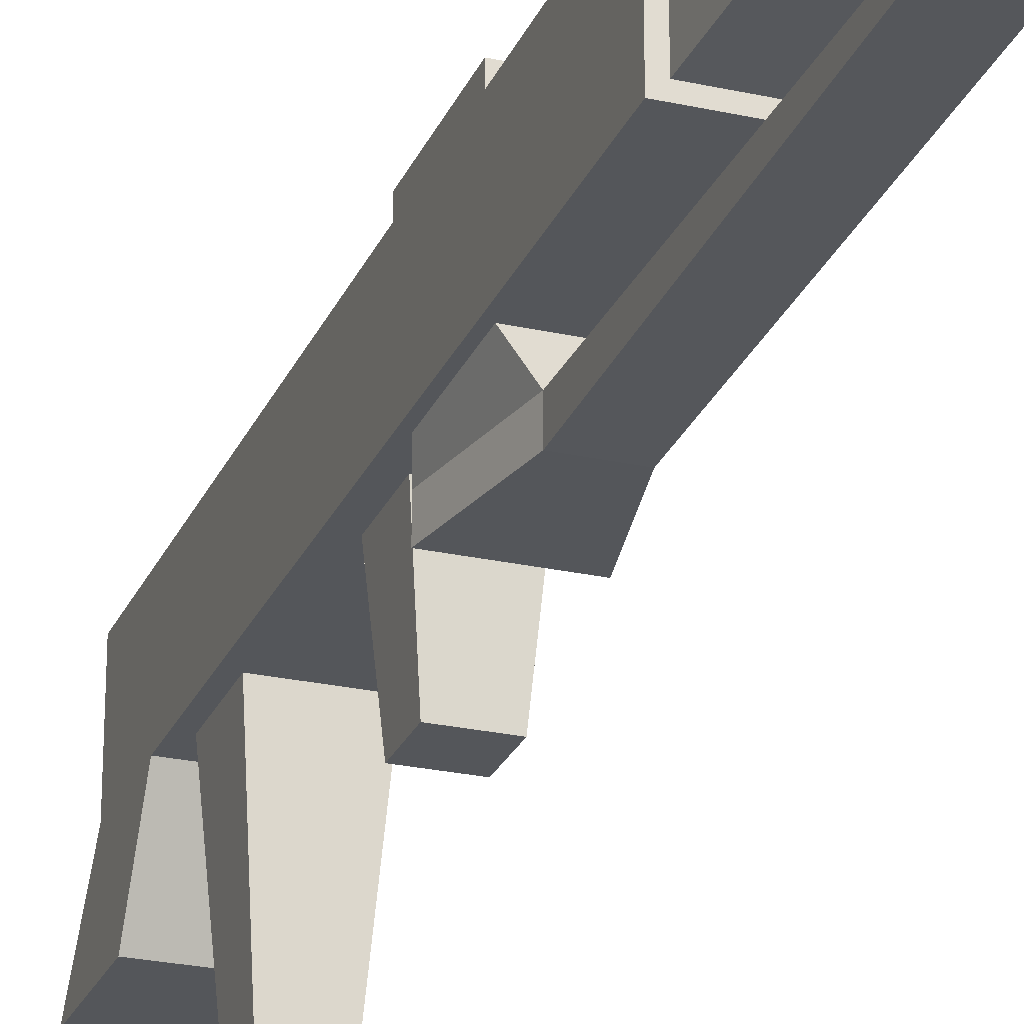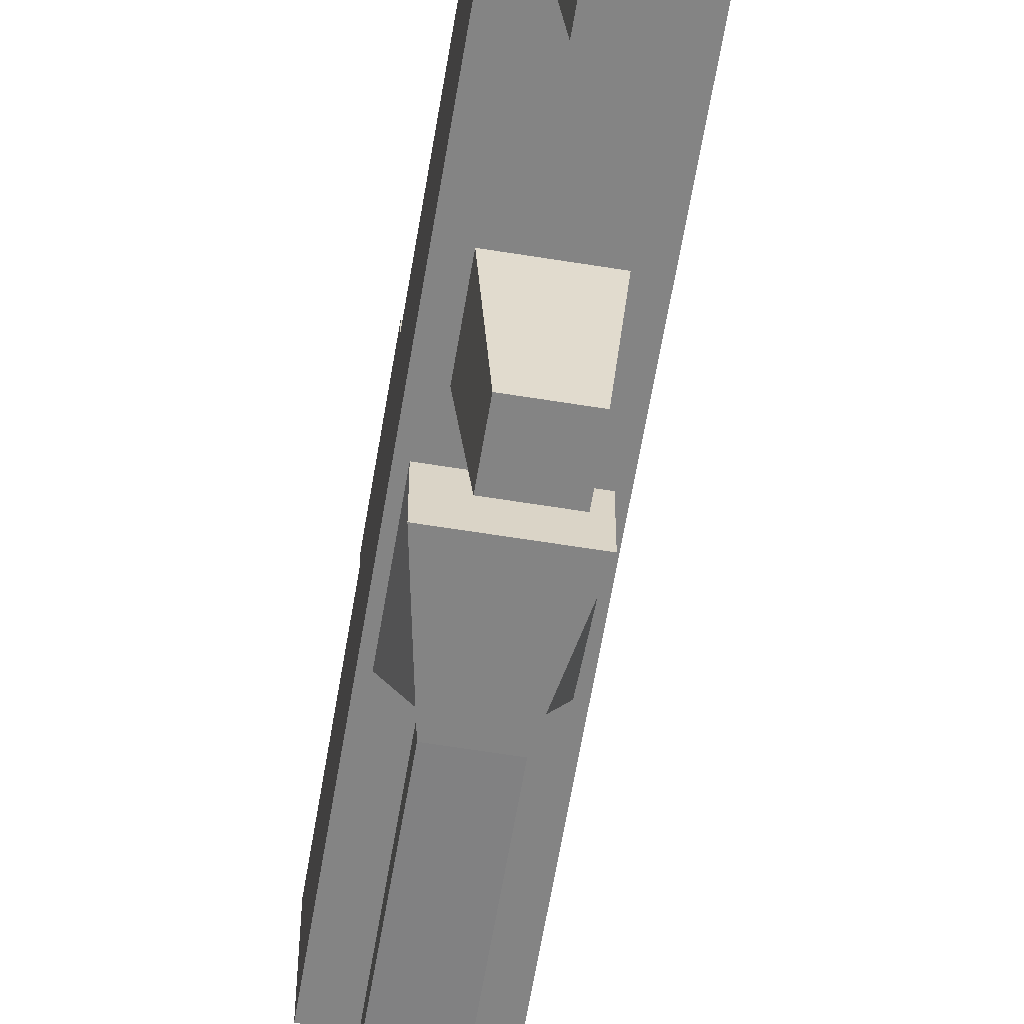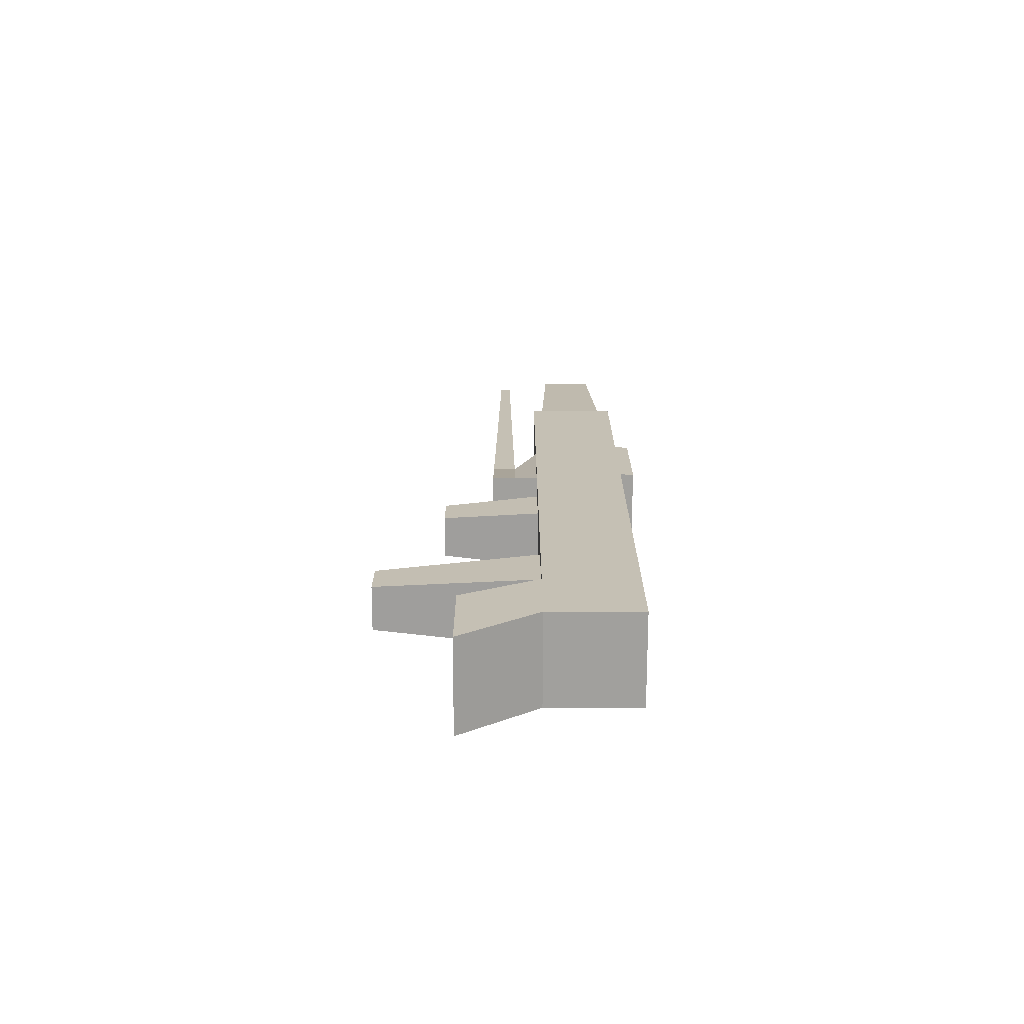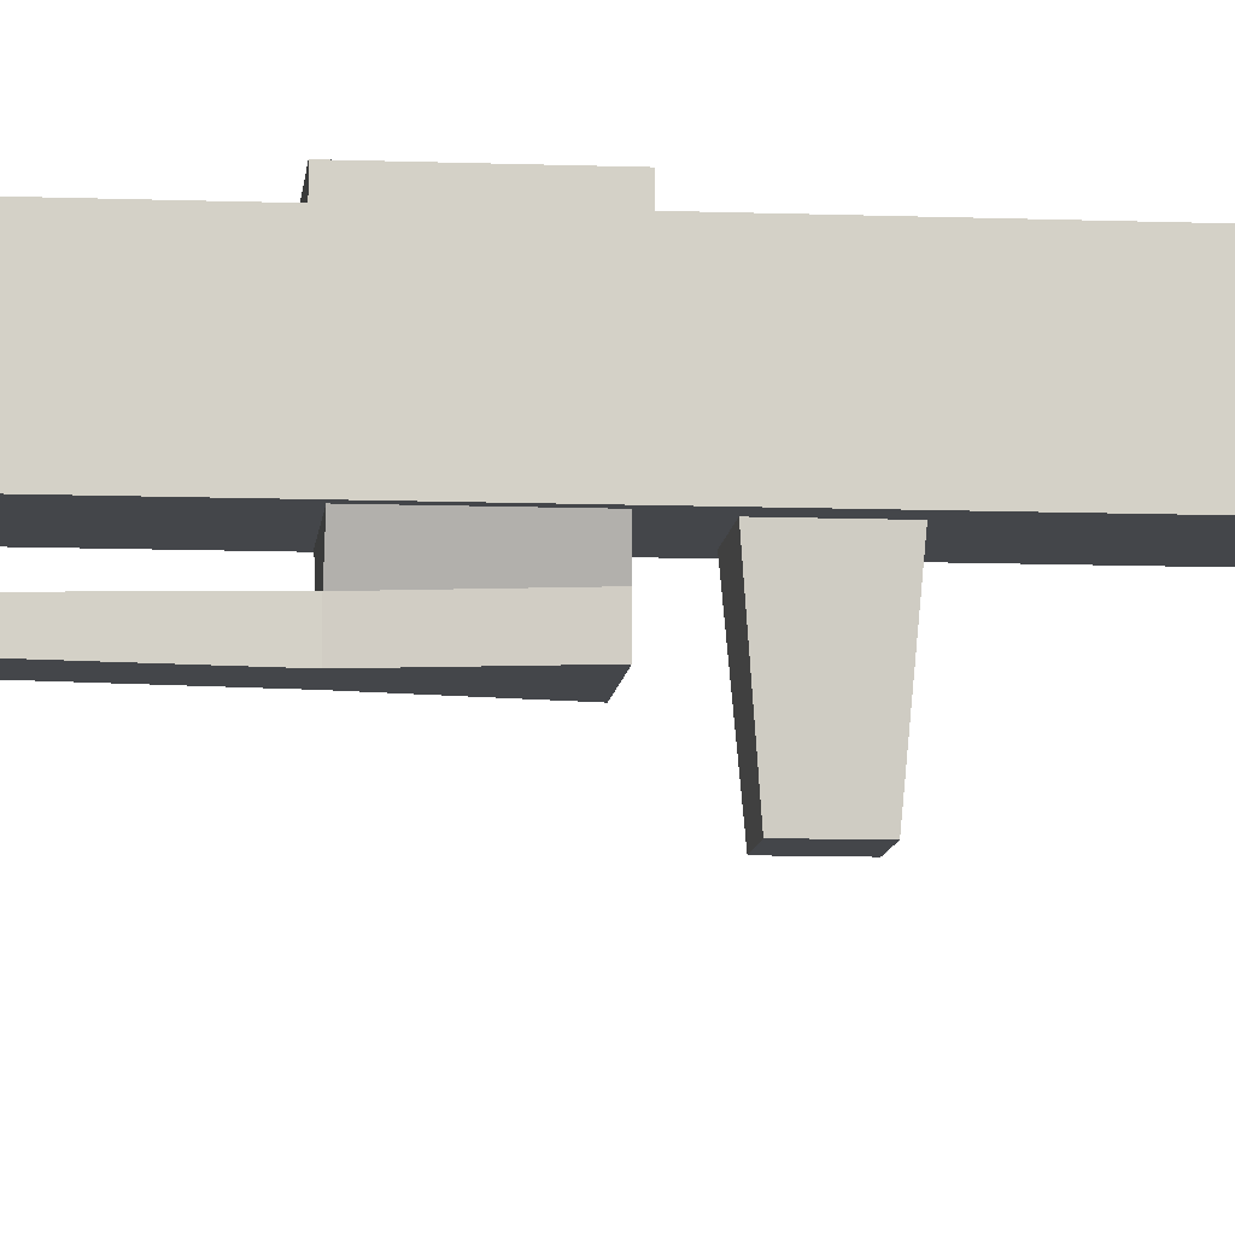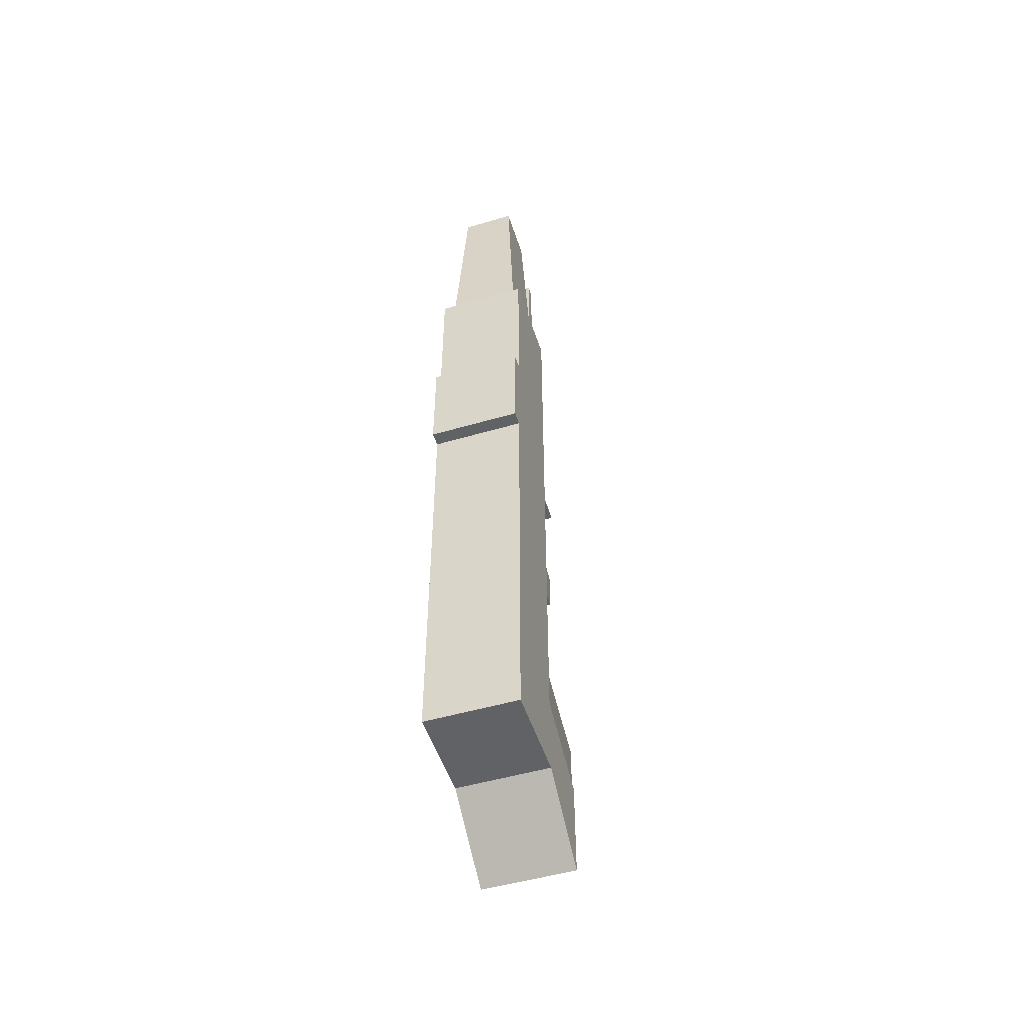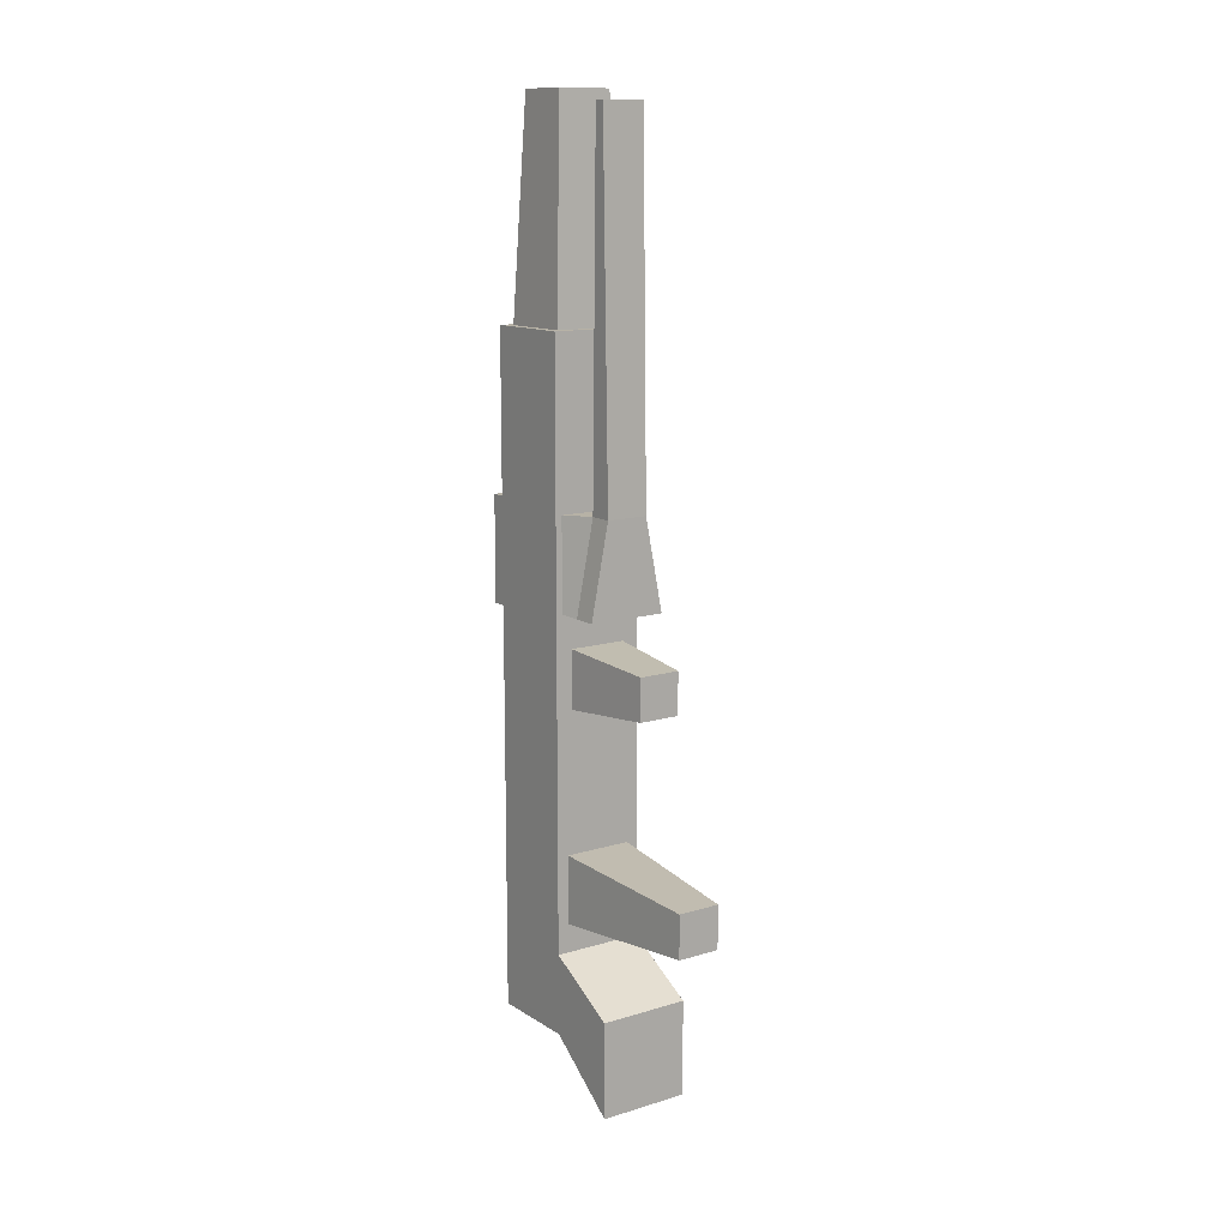
<metadata>
{"format":"obj","ext":"obj","renderer":"f3d","projection":"perspective","resolution":1024,"background":"white","views":[{"elev":-25.6,"azim":-19.6,"up":"+Y"},{"elev":-61.4,"azim":170.6,"up":"+Y"},{"elev":-71.7,"azim":89.9,"up":"+Z"},{"elev":-9.4,"azim":84.5,"up":"+Y"},{"elev":-50.7,"azim":-162.3,"up":"+Z"},{"elev":12.5,"azim":-35.2,"up":"+Z"}]}
</metadata>
<code>
o Cube
v 0.1173 0.2797 -0.4702
v 0.07063 -0.3136 -0.4235
v 0.1173 0.2797 -0.2356
v 0.07063 -0.3136 -0.2823
v -0.1173 0.2797 -0.4702
v -0.07063 -0.3136 -0.4235
v -0.1173 0.2797 -0.2356
v -0.07063 -0.3136 -0.2823
v 0.1191 0.4704 1.361
v 0.1484 0.4997 -0.821
v 0.1191 0.2322 1.361
v 0.1484 0.2029 -0.821
v -0.1191 0.4704 1.361
v -0.1484 0.4997 -0.821
v -0.1191 0.2322 1.361
v -0.1484 0.2029 -0.821
v 0.1484 0.4997 0.841
v 0.1484 0.4997 0.4971
v -0.1272 0.2029 0.5183
v -0.1272 0.2029 0.8198
v 0.1272 0.2029 0.8198
v 0.1272 0.2029 0.5183
v -0.1484 0.4997 0.841
v -0.1484 0.4997 0.4971
v -0.1484 0.2029 0.4971
v -0.1484 0.2029 0.841
v 0.1484 0.2029 0.841
v 0.1484 0.2029 0.4971
v -0.1272 0.04789 0.5183
v -0.06852 0.04789 0.8198
v 0.06852 0.04789 0.8198
v 0.1272 0.04789 0.5183
v -0.1272 0.1254 0.5183
v -0.06852 0.1254 0.8198
v 0.06852 0.1254 0.8198
v 0.1272 0.1254 0.5183
v 0.07045 0.06894 2.012
v -0.07045 0.06894 2.012
v -0.07045 0.1044 2.012
v 0.07045 0.1044 2.012
v 0.1173 0.4781 0.1965
v 0.06811 -0.1152 0.2457
v 0.1173 0.4781 0.4311
v 0.06811 -0.1152 0.3819
v -0.1173 0.4781 0.1965
v -0.06811 -0.1152 0.2457
v -0.1173 0.4781 0.4311
v -0.06811 -0.1152 0.3819
v 0.1484 0.4997 -0.5581
v 0.1484 0.2029 -0.5581
v -0.1484 0.4997 -0.5581
v -0.1484 0.2029 -0.5581
v 0.1484 -0.04566 -0.6957
v 0.1484 -0.04566 -1.009
v -0.1484 -0.04566 -1.009
v -0.1484 -0.04566 -0.6957
v 0.1484 0.2029 1.361
v -0.1484 0.2029 1.361
v 0.1484 0.4997 1.361
v -0.1484 0.4997 1.361
v 0.08839 0.2629 2.049
v -0.08839 0.2629 2.049
v 0.08839 0.4397 2.049
v -0.08839 0.4397 2.049
v 0.1484 0.544 0.841
v 0.1484 0.544 0.4971
v -0.1484 0.544 0.841
v -0.1484 0.544 0.4971
f 1 5 7 3
f 4 3 7 8
f 8 7 5 6
f 6 2 4 8
f 2 1 3 4
f 6 5 1 2
f 9 13 64 63
f 27 57 58 26
f 26 58 60 23
f 14 10 12 16
f 17 59 57 27
f 23 60 59 17
f 51 24 18 49
f 23 17 65 67
f 49 18 28 50
f 18 17 27 28
f 52 25 24 51
f 25 26 23 24
f 50 28 25 52
f 34 33 29 30
f 19 20 26 25
f 21 22 28 27
f 22 19 25 28
f 20 21 27 26
f 32 31 30 29
f 30 31 37 38
f 36 35 31 32
f 33 36 32 29
f 19 22 36 33
f 22 21 35 36
f 21 20 34 35
f 20 19 33 34
f 40 39 38 37
f 35 34 39 40
f 31 35 40 37
f 34 30 38 39
f 41 45 47 43
f 44 43 47 48
f 48 47 45 46
f 46 42 44 48
f 42 41 43 44
f 46 45 41 42
f 12 50 53 54
f 16 52 51 14
f 10 49 50 12
f 14 51 49 10
f 54 53 56 55
f 52 16 55 56
f 50 52 56 53
f 16 12 54 55
f 11 15 58 57
f 9 11 57 59
f 15 13 60 58
f 13 9 59 60
f 63 64 62 61
f 11 9 63 61
f 13 15 62 64
f 15 11 61 62
f 68 67 65 66
f 24 23 67 68
f 17 18 66 65
f 18 24 68 66

</code>
